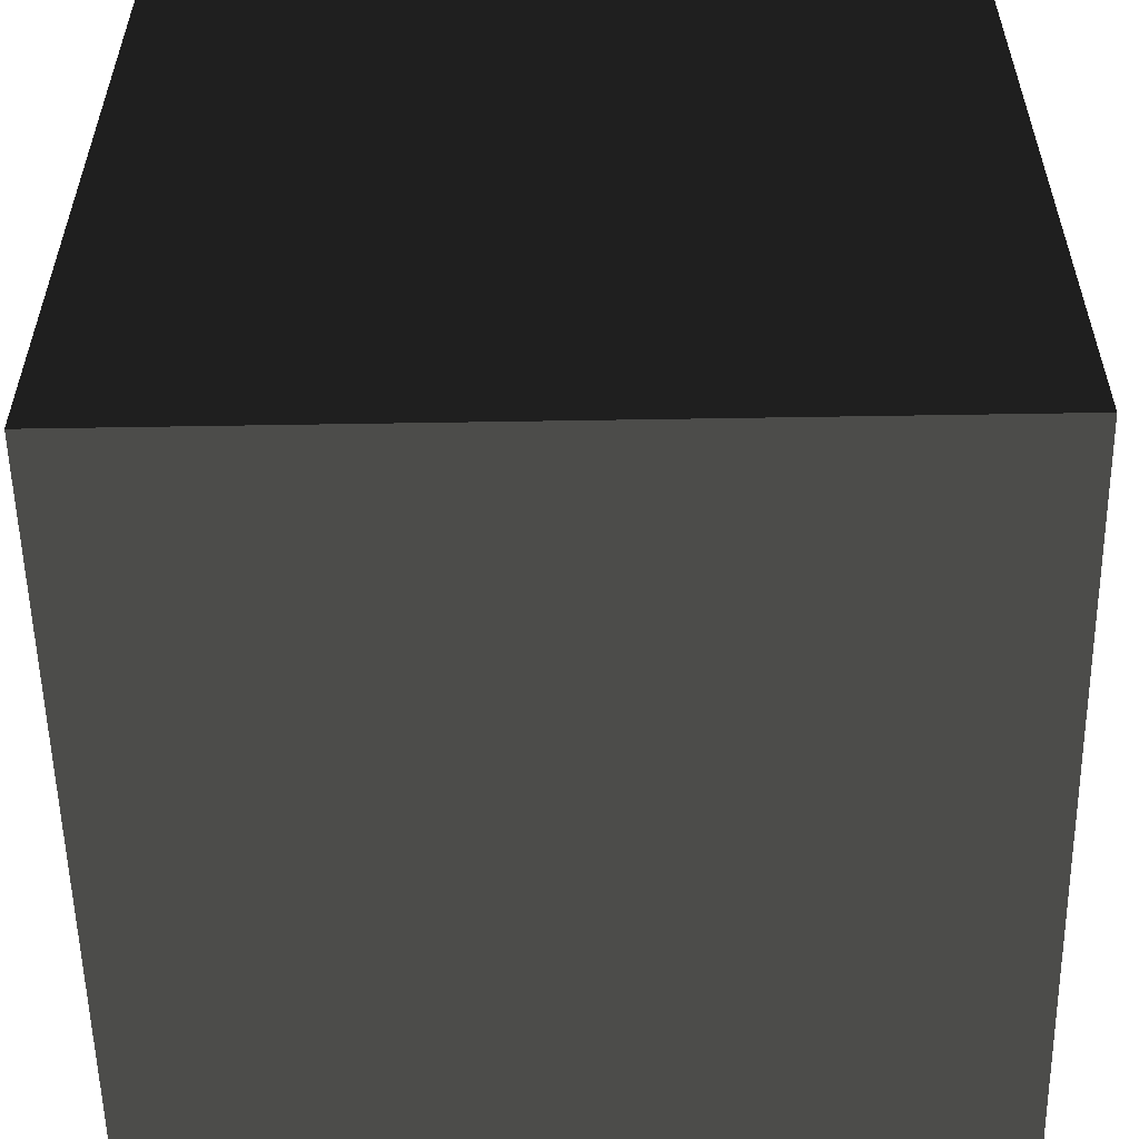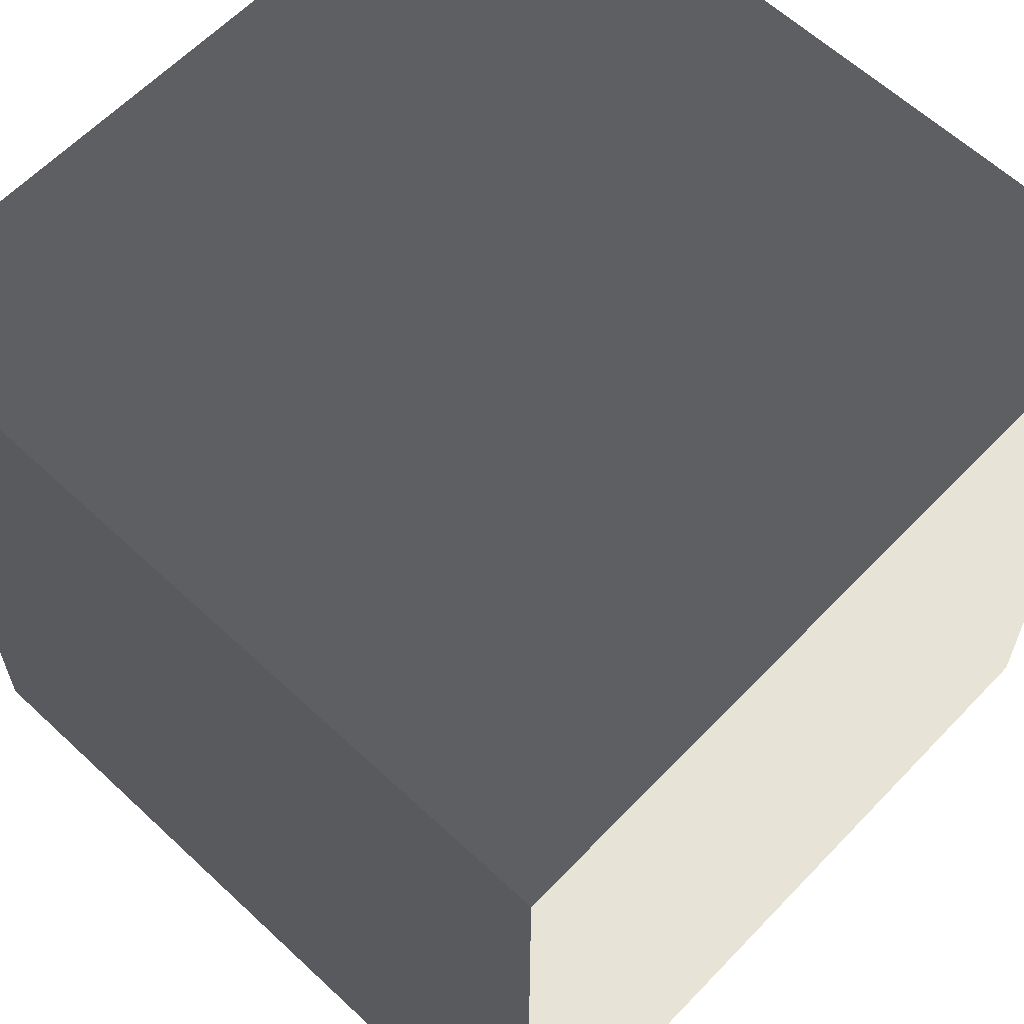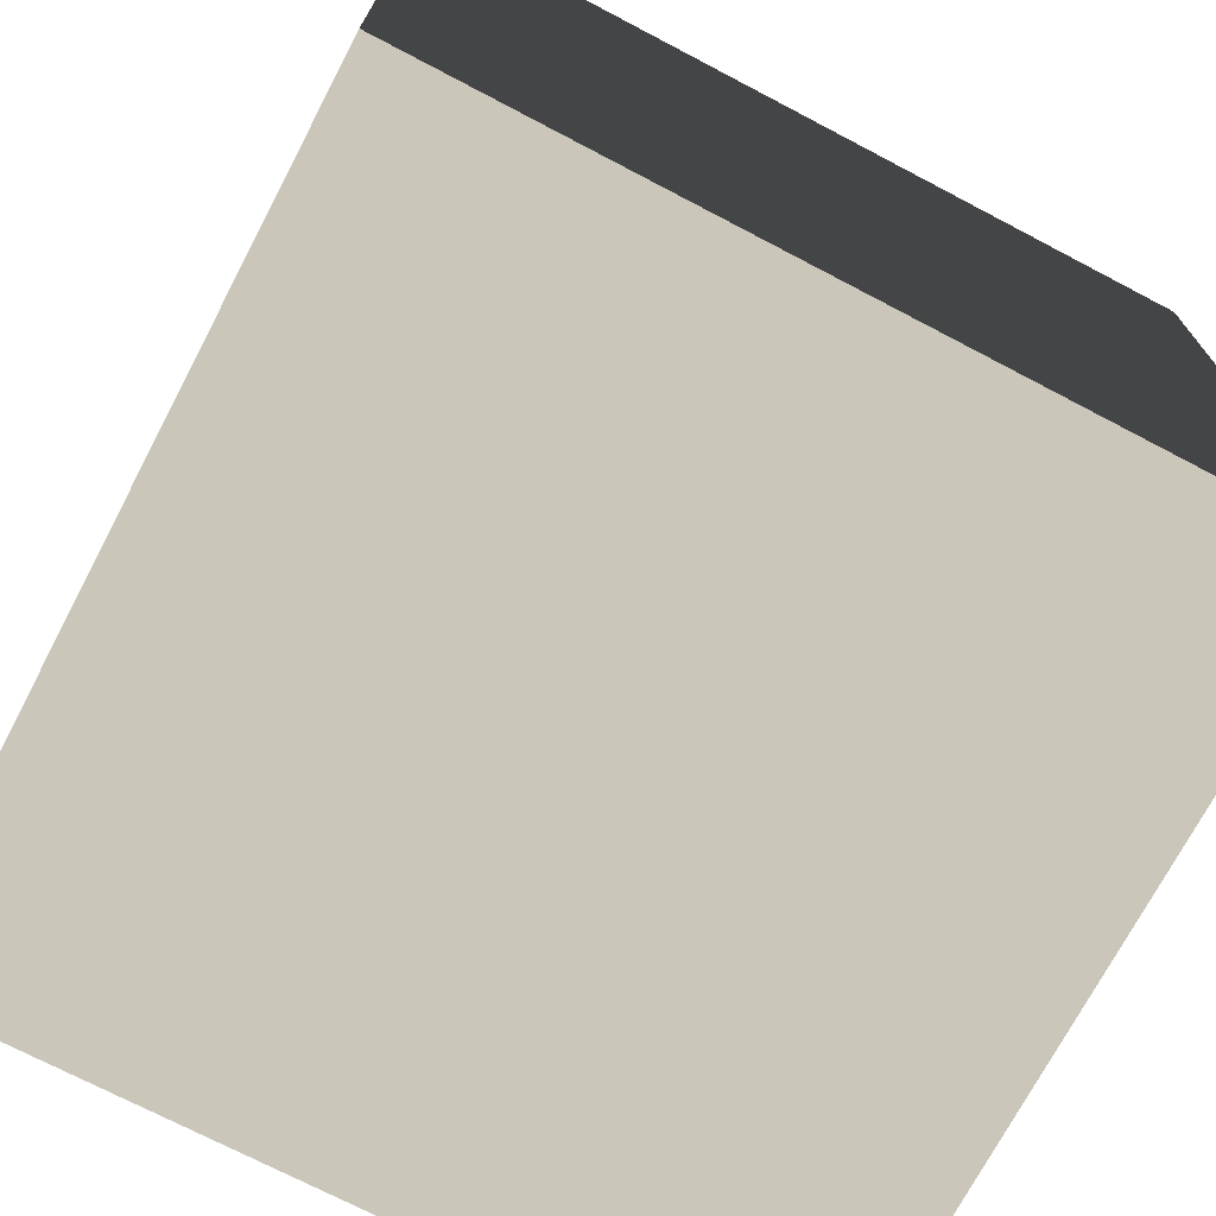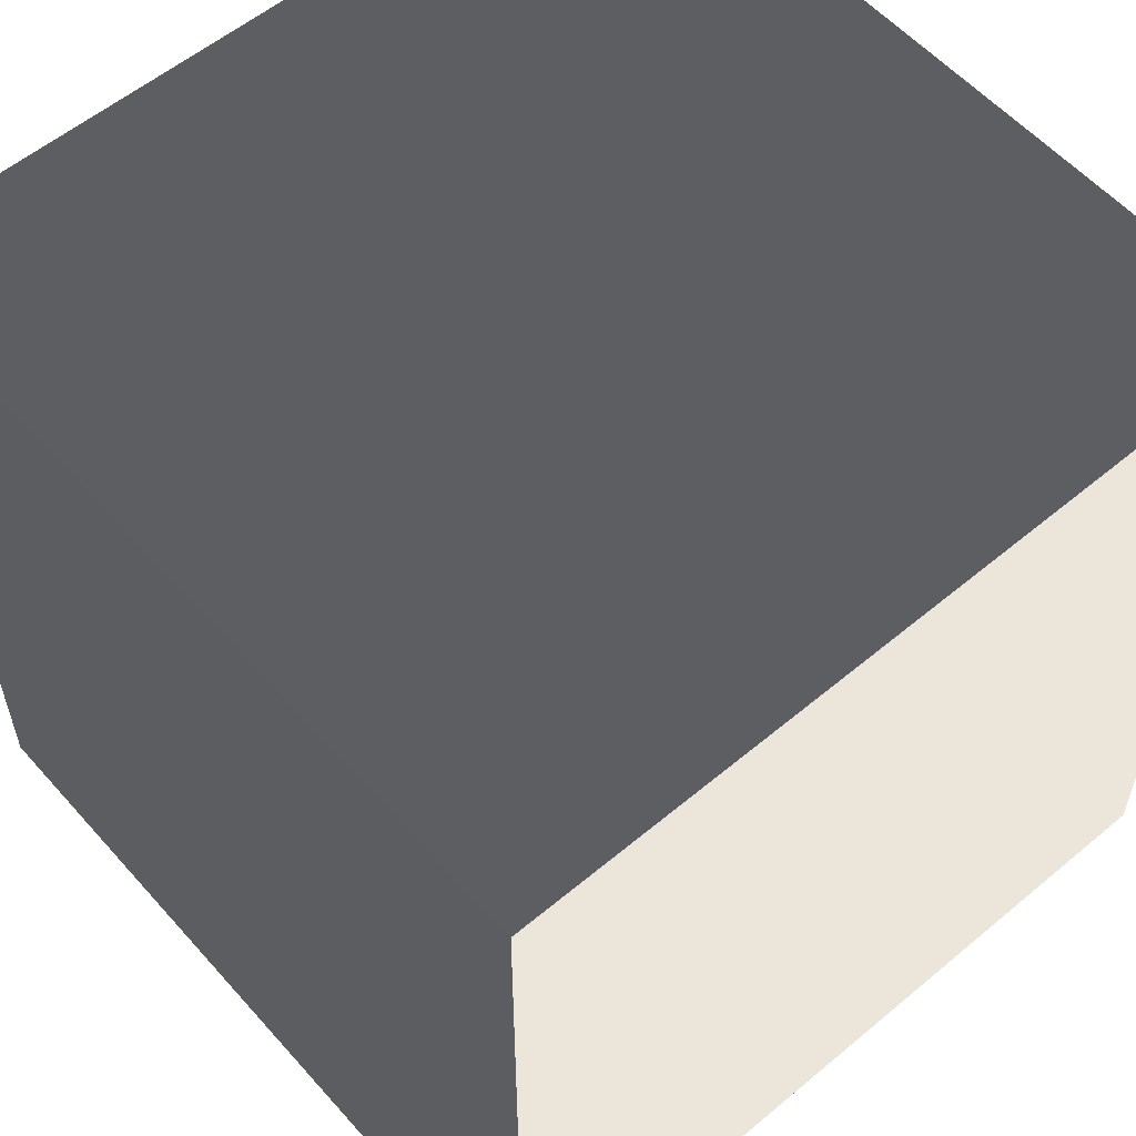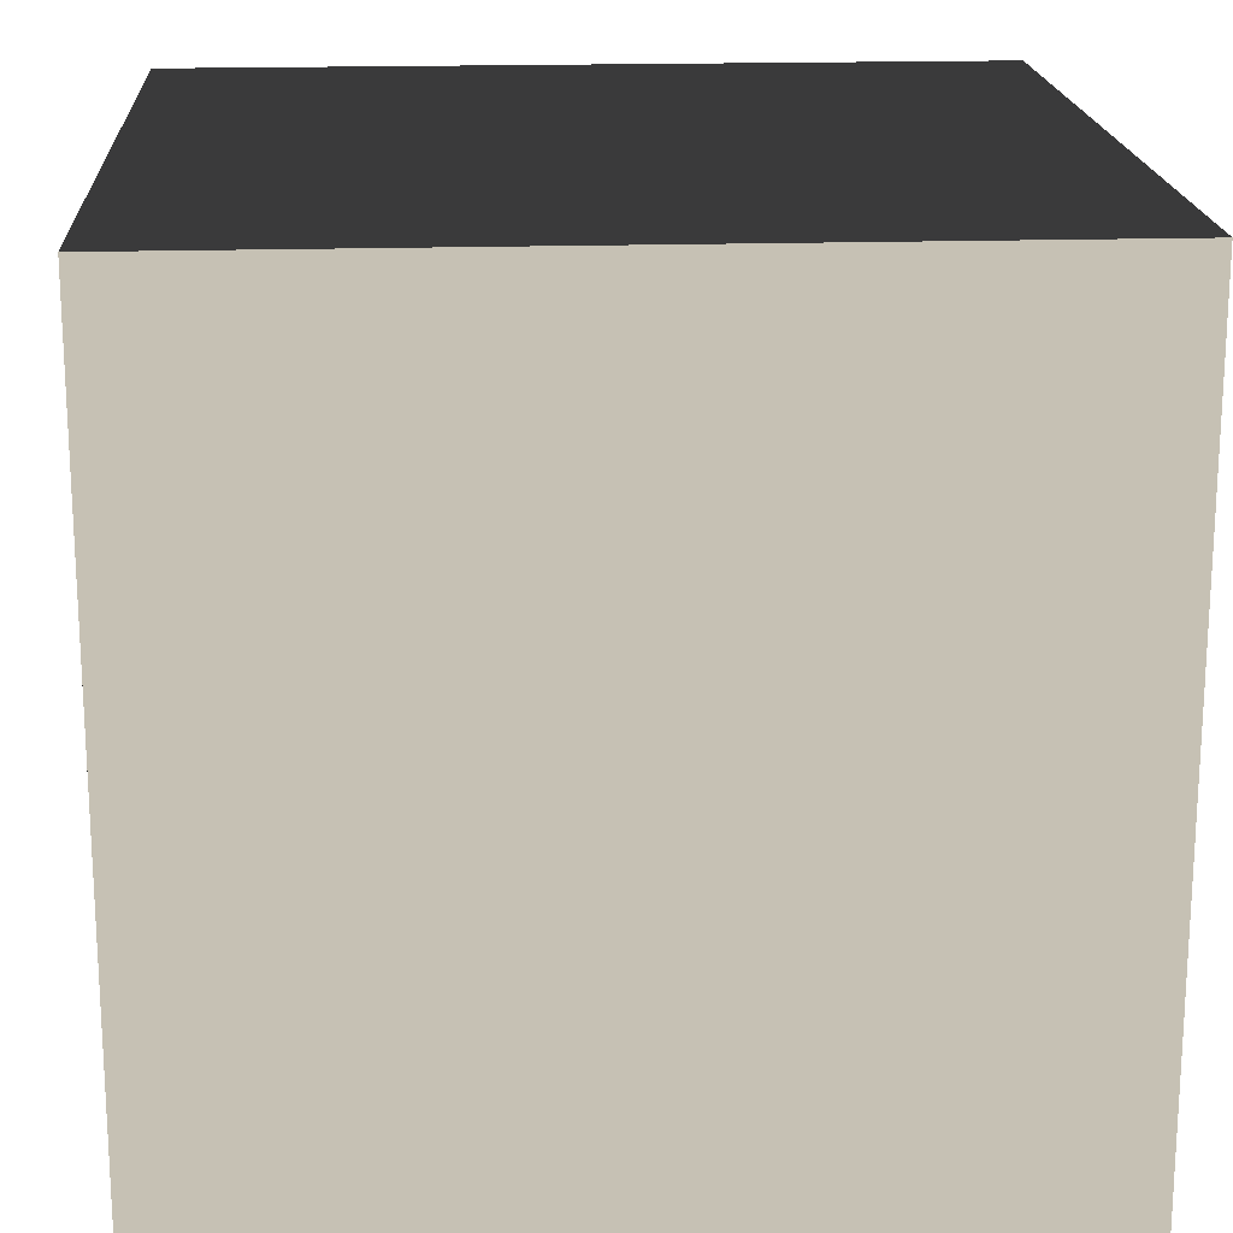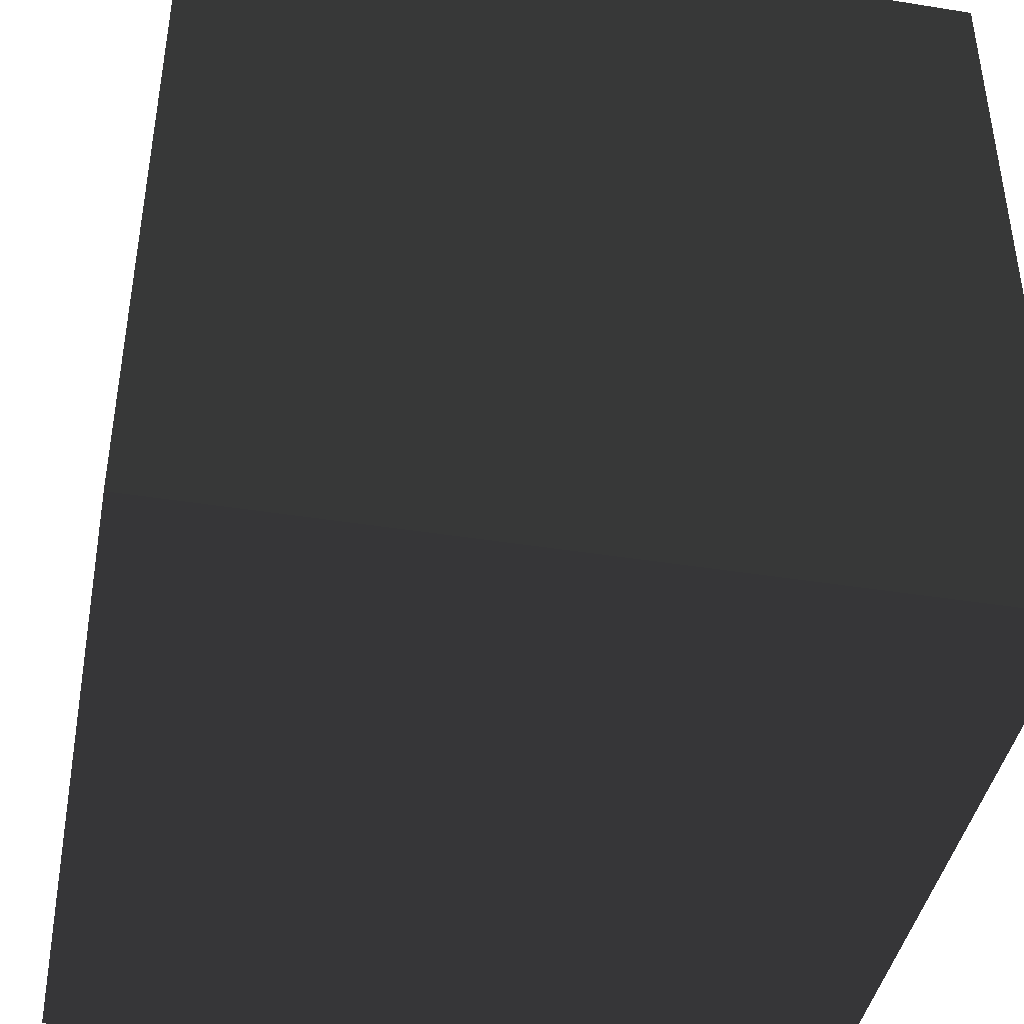
<metadata>
{"format":"obj","ext":"obj","renderer":"f3d","projection":"perspective","resolution":1024,"background":"white","views":[{"elev":-55.9,"azim":1.0,"up":"+Y"},{"elev":61.5,"azim":-136.5,"up":"+Z"},{"elev":-72.2,"azim":62.3,"up":"+Y"},{"elev":57.0,"azim":-41.0,"up":"+Y"},{"elev":18.5,"azim":-93.4,"up":"+Z"},{"elev":-42.0,"azim":-100.9,"up":"+Y"}]}
</metadata>
<code>
v -0.5 -0.4999 0.5
v -0.5 0.5001 0.5
v 0.5 0.5001 0.5
v 0.5 -0.4999 0.5
v -0.5 0.5001 0.5
v -0.5 0.5001 -0.5
v 0.5 0.5001 -0.5
v 0.5 0.5001 0.5
v -0.5 0.5001 -0.5
v -0.5 -0.4999 -0.5
v 0.5 -0.4999 -0.5
v 0.5 0.5001 -0.5
v -0.5 -0.4999 -0.5
v -0.5 -0.4999 0.5
v 0.5 -0.4999 0.5
v 0.5 -0.4999 -0.5
v 0.5 -0.4999 0.5
v 0.5 0.5001 0.5
v 0.5 0.5001 -0.5
v 0.5 -0.4999 -0.5
v -0.5 -0.4999 -0.5
v -0.5 0.5001 -0.5
v -0.5 0.5001 0.5
v -0.5 -0.4999 0.5
g Cube_(16)_1757_47
f 1 3 2
f 1 4 3
f 5 7 6
f 5 8 7
f 9 11 10
f 9 12 11
f 13 15 14
f 13 16 15
f 17 19 18
f 17 20 19
f 21 23 22
f 21 24 23

</code>
